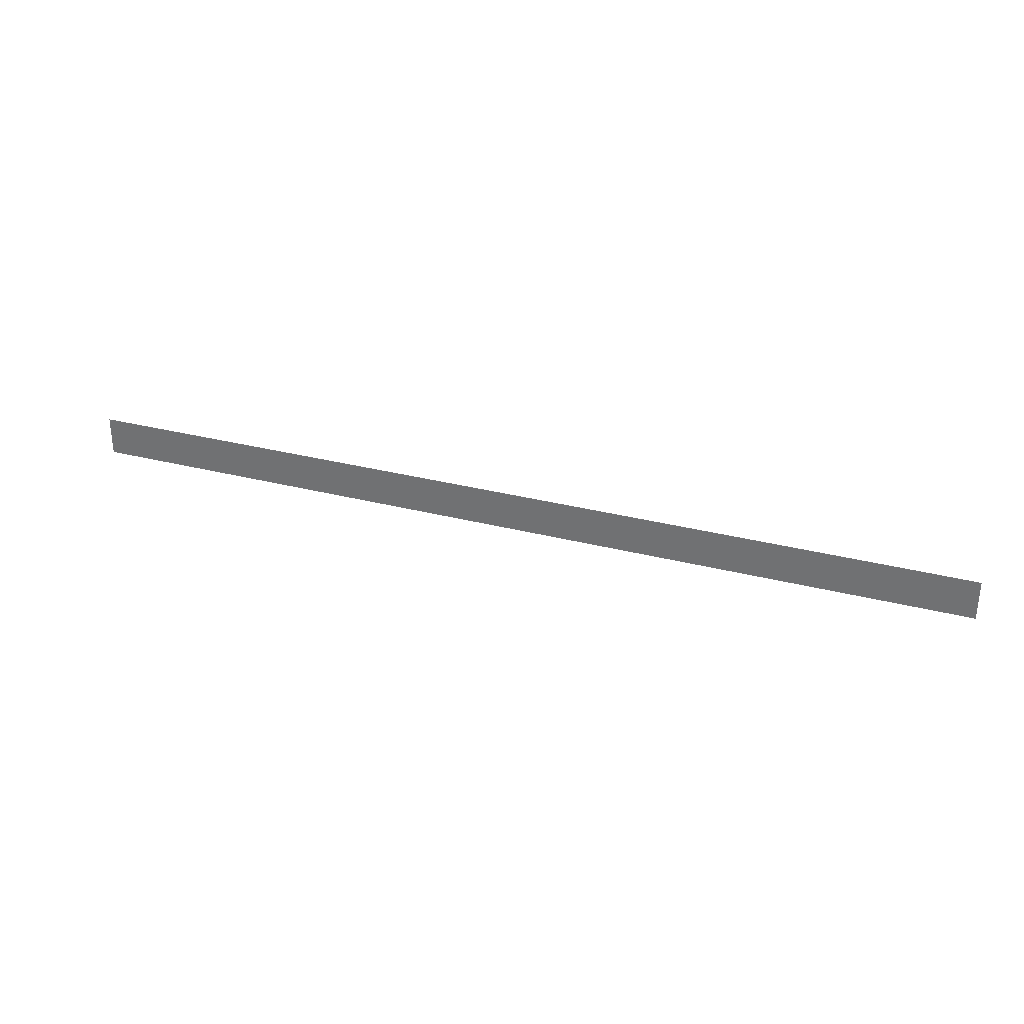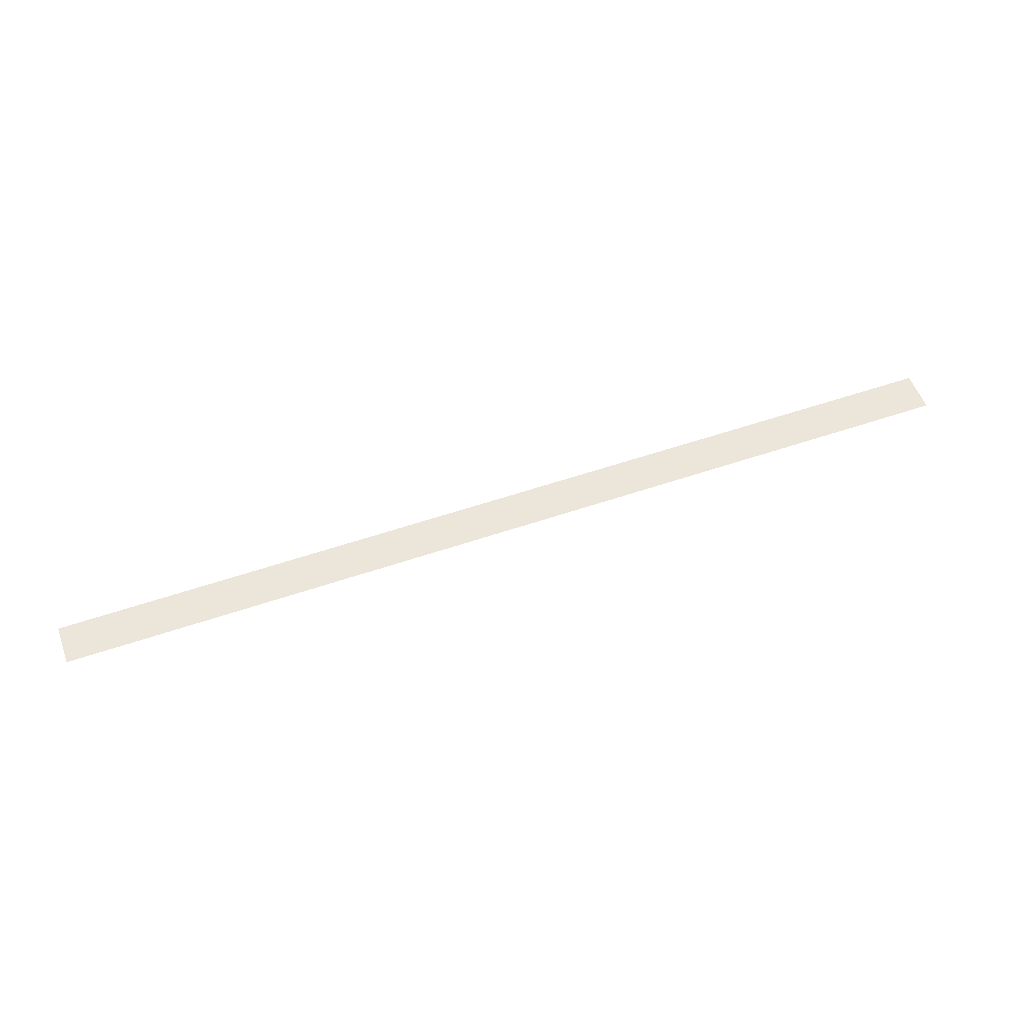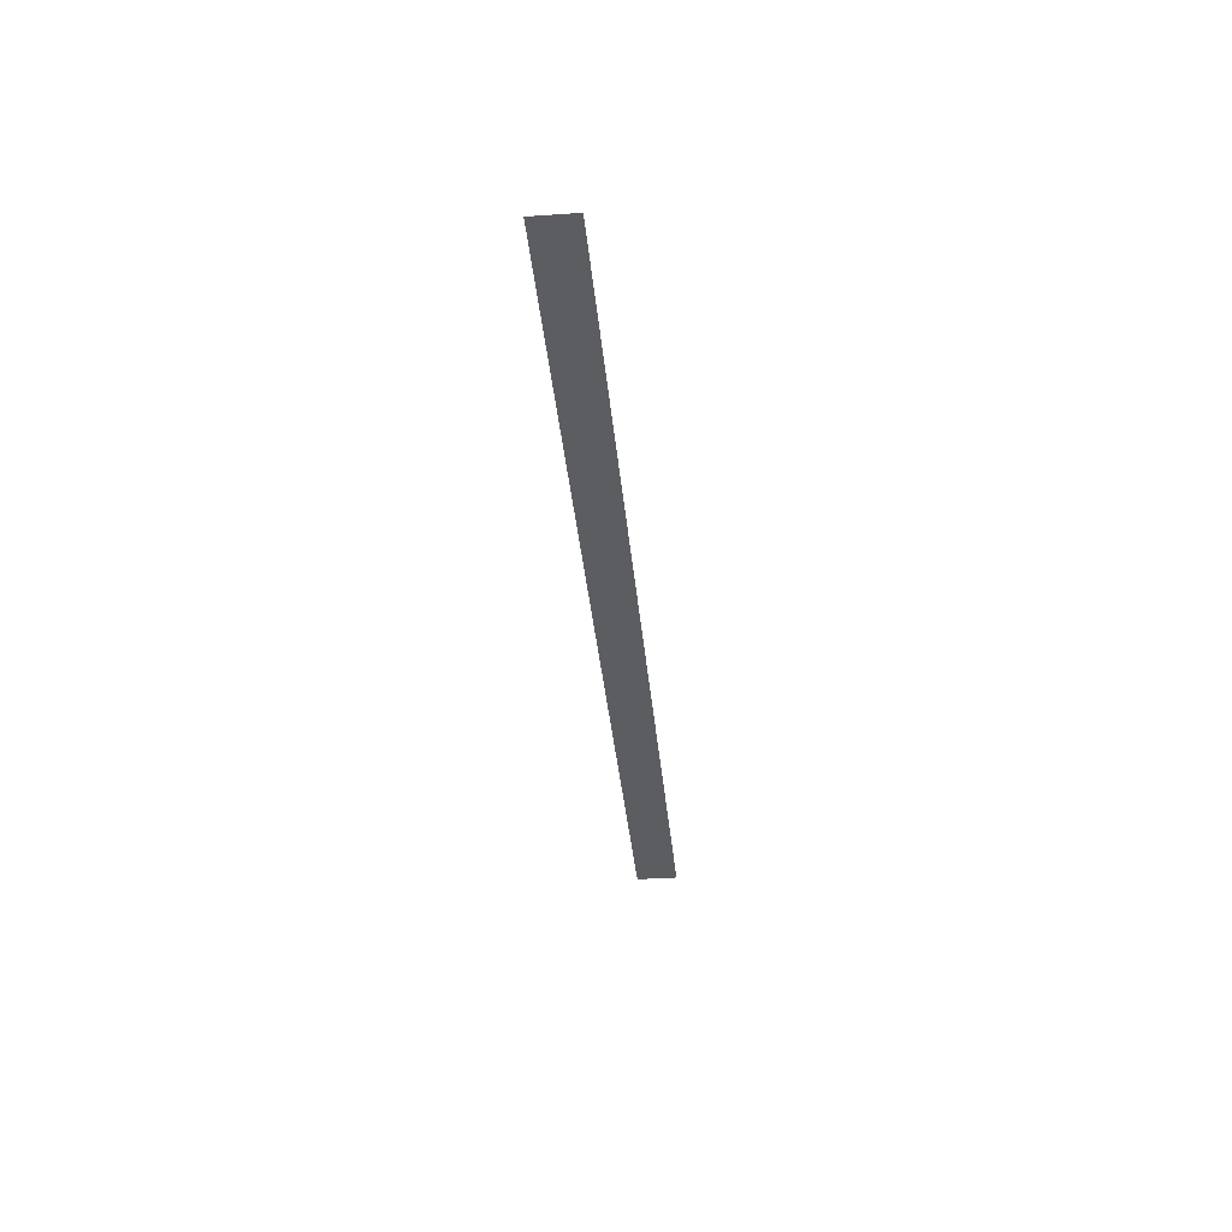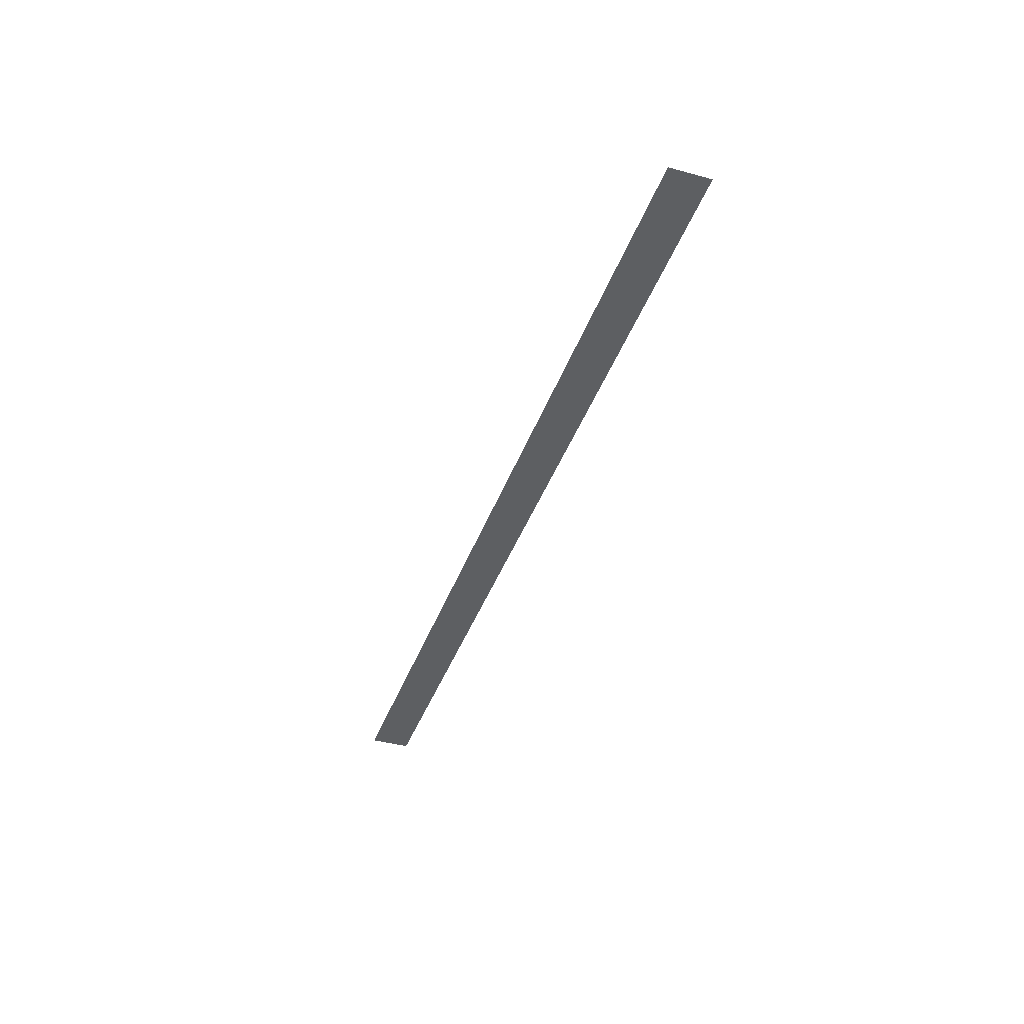
<metadata>
{"format":"obj","ext":"obj","renderer":"f3d","projection":"perspective","resolution":1024,"background":"white","views":[{"elev":31.2,"azim":-159.8,"up":"+Y"},{"elev":54.6,"azim":-20.0,"up":"+Z"},{"elev":-35.7,"azim":95.2,"up":"+Z"},{"elev":-39.7,"azim":-108.6,"up":"+Z"}]}
</metadata>
<code>
v -10.5 -10.5 0
v -11.2 -10.5 0
v -11.2 -9.8 0
v -10.5 -9.8 0
v -11.9 -10.5 0
v -11.9 -9.8 0
v -12.6 -10.5 0
v -12.6 -9.8 0
v -13.3 -10.5 0
v -13.3 -9.8 0
v -14 -10.5 0
v -14 -9.8 0
v -14.7 -10.5 0
v -14.7 -9.8 0
v -15.4 -10.5 0
v -15.4 -9.8 0
v -16.1 -10.5 0
v -16.1 -9.8 0
v -16.8 -10.5 0
v -16.8 -9.8 0
v -17.5 -10.5 0
v -17.5 -9.8 0
v -18.2 -10.5 0
v -18.2 -9.8 0
v -18.9 -10.5 0
v -18.9 -9.8 0
v -19.6 -10.5 0
v -19.6 -9.8 0
v -20.3 -10.5 0
v -20.3 -9.8 0
v -21 -10.5 0
v -21 -9.8 0
v -21.7 -10.5 0
v -21.7 -9.8 0
v -22.4 -10.5 0
v -22.4 -9.8 0
v -23.1 -10.5 0
v -23.1 -9.8 0
v -23.8 -10.5 0
v -23.8 -9.8 0
v -24.5 -10.5 0
v -24.5 -9.8 0
v -25.2 -10.5 0
v -25.2 -9.8 0
v -25.9 -10.5 0
v -25.9 -9.8 0
v -26.6 -10.5 0
v -26.6 -9.8 0
g mesh_0001
f 1 2 3 4
f 2 5 6 3
f 5 7 8 6
f 7 9 10 8
f 9 11 12 10
f 11 13 14 12
f 13 15 16 14
f 15 17 18 16
f 17 19 20 18
f 19 21 22 20
f 21 23 24 22
f 23 25 26 24
f 25 27 28 26
f 27 29 30 28
f 29 31 32 30
f 31 33 34 32
f 33 35 36 34
f 35 37 38 36
f 37 39 40 38
f 39 41 42 40
f 41 43 44 42
f 43 45 46 44
f 45 47 48 46

</code>
